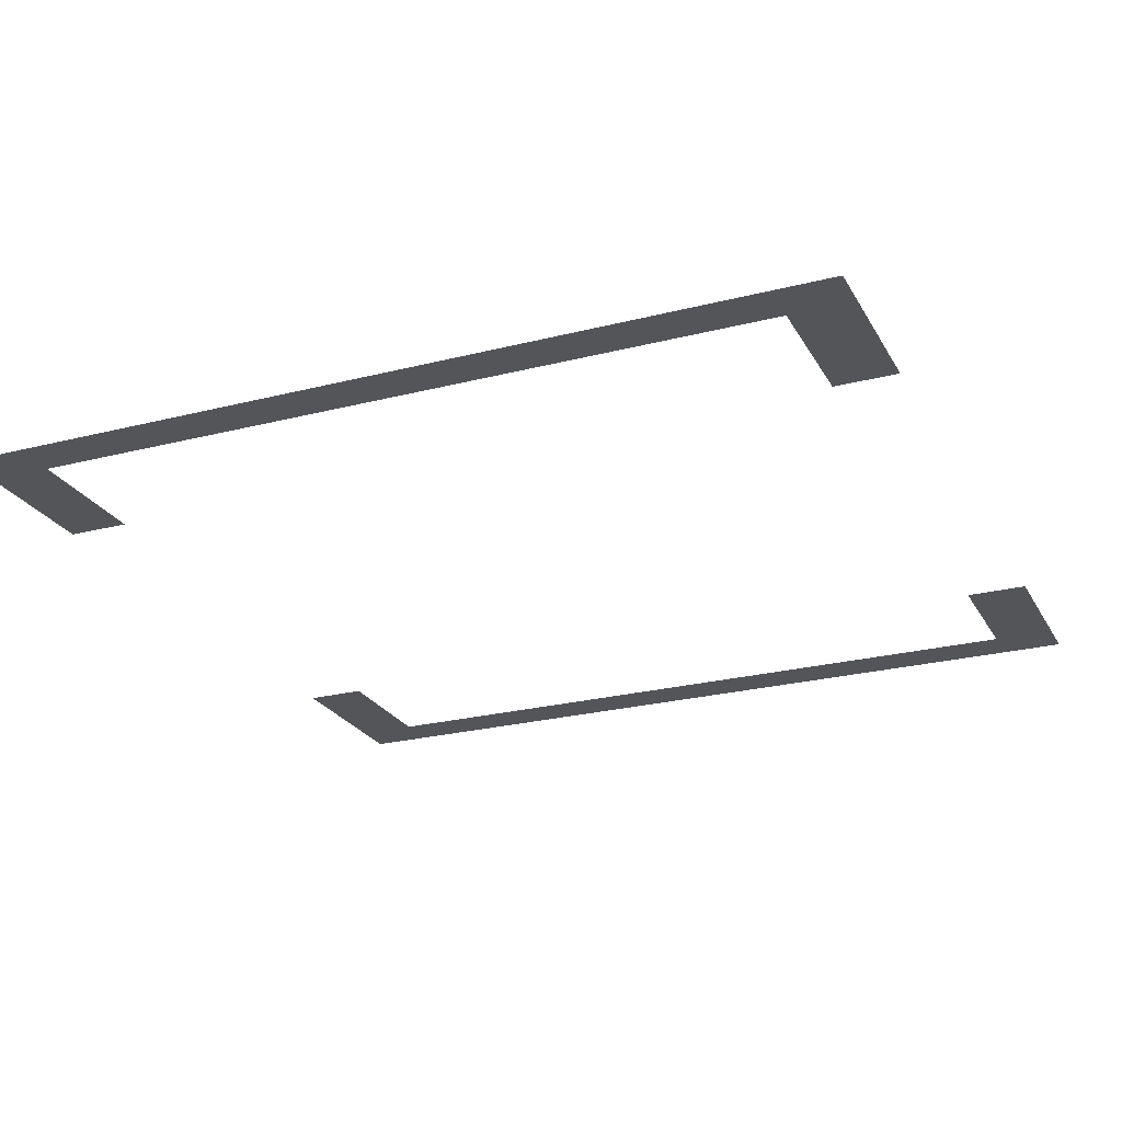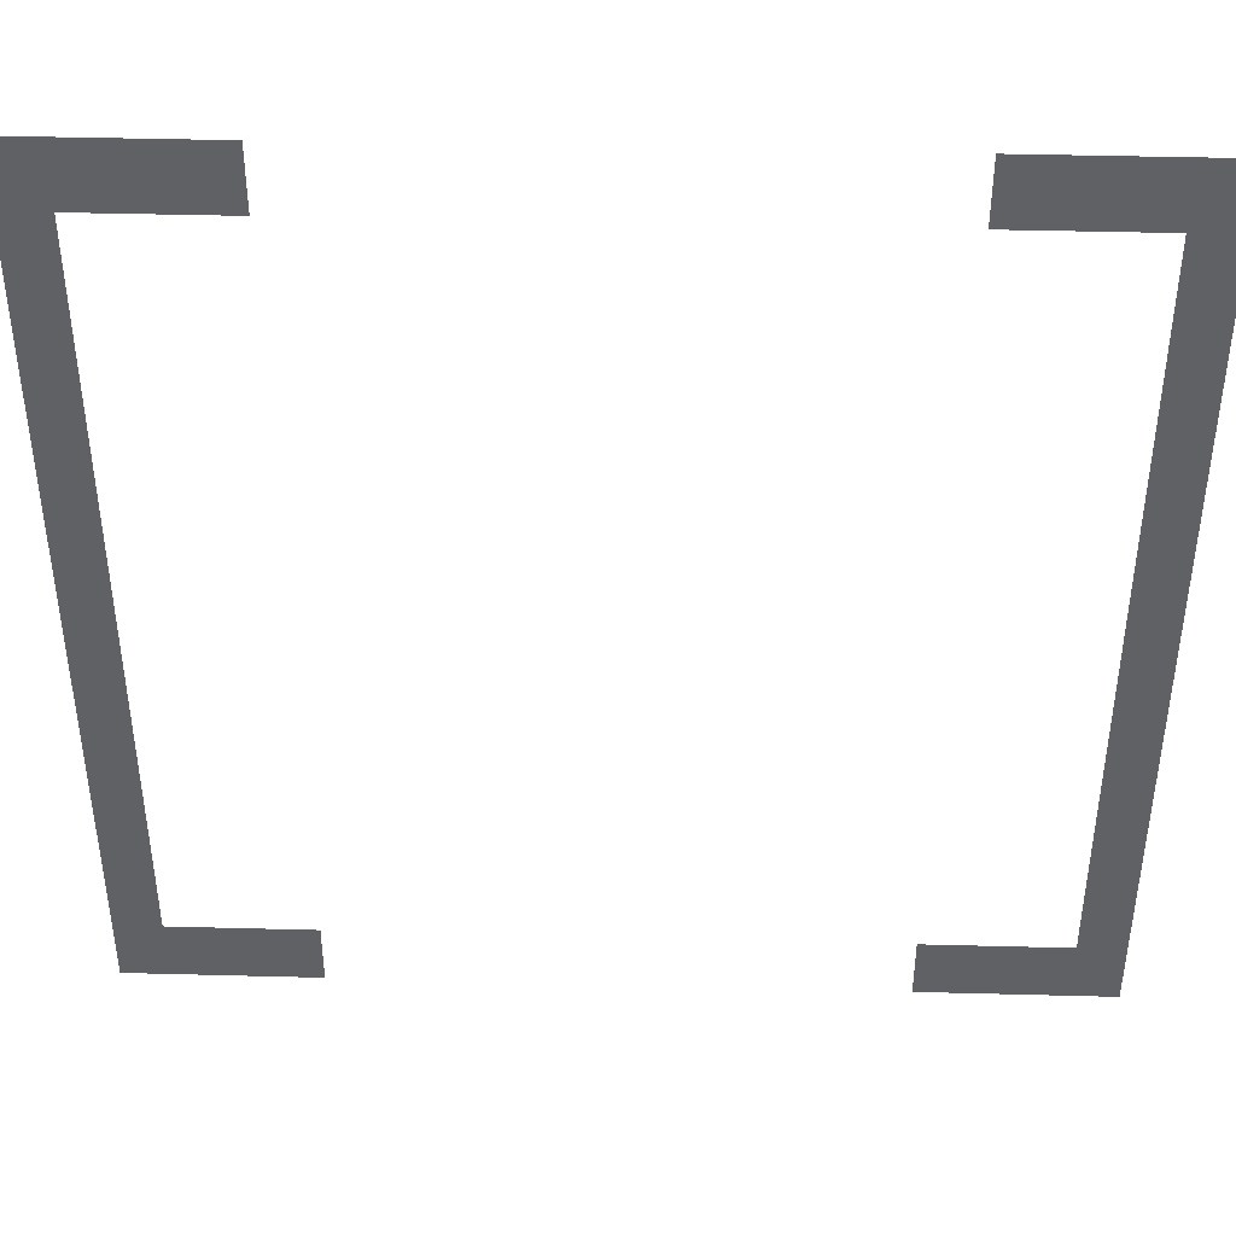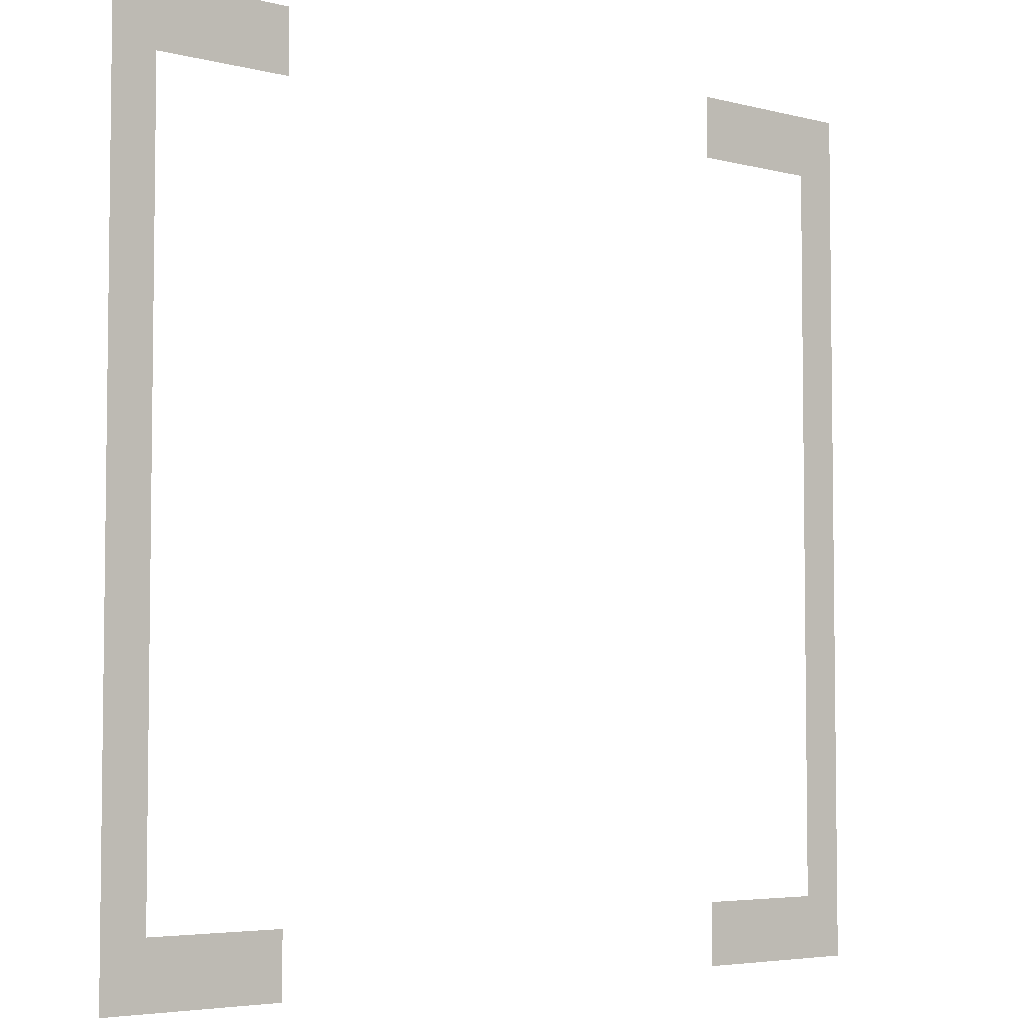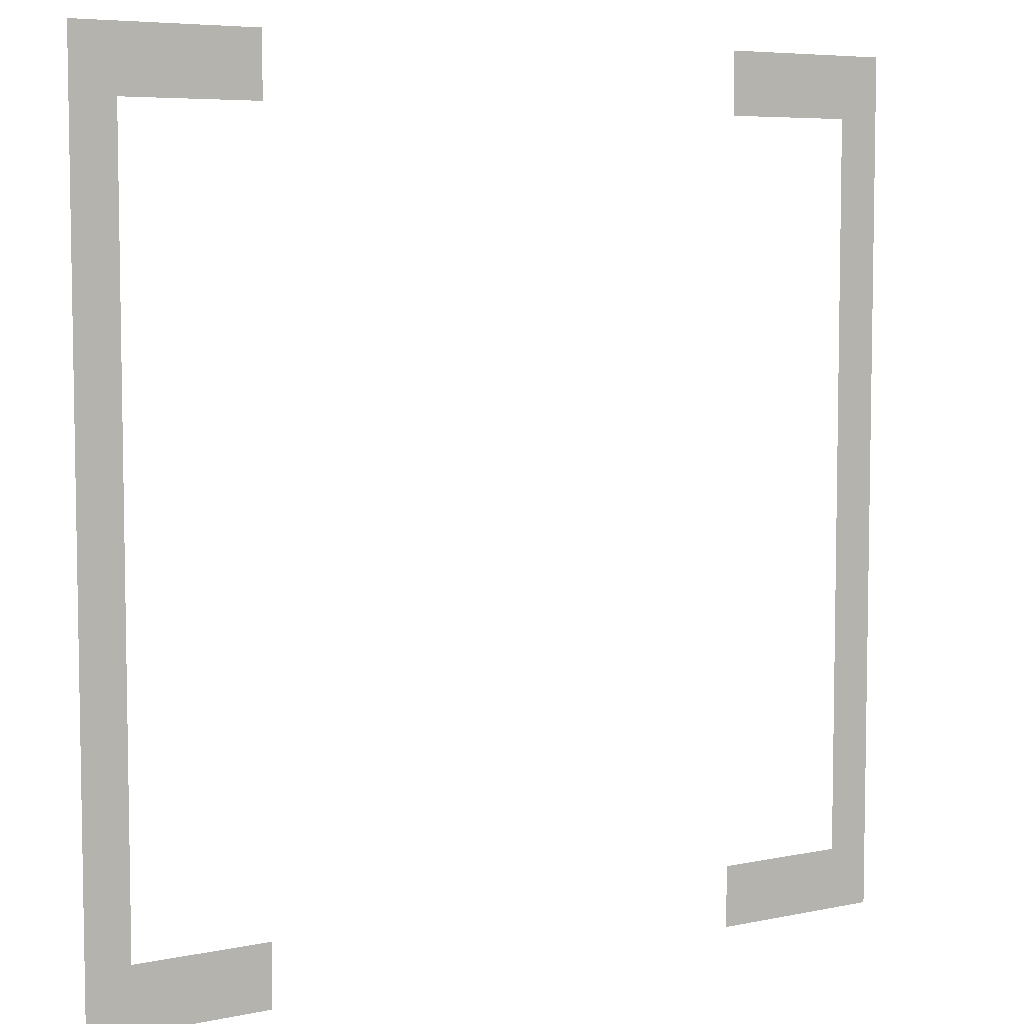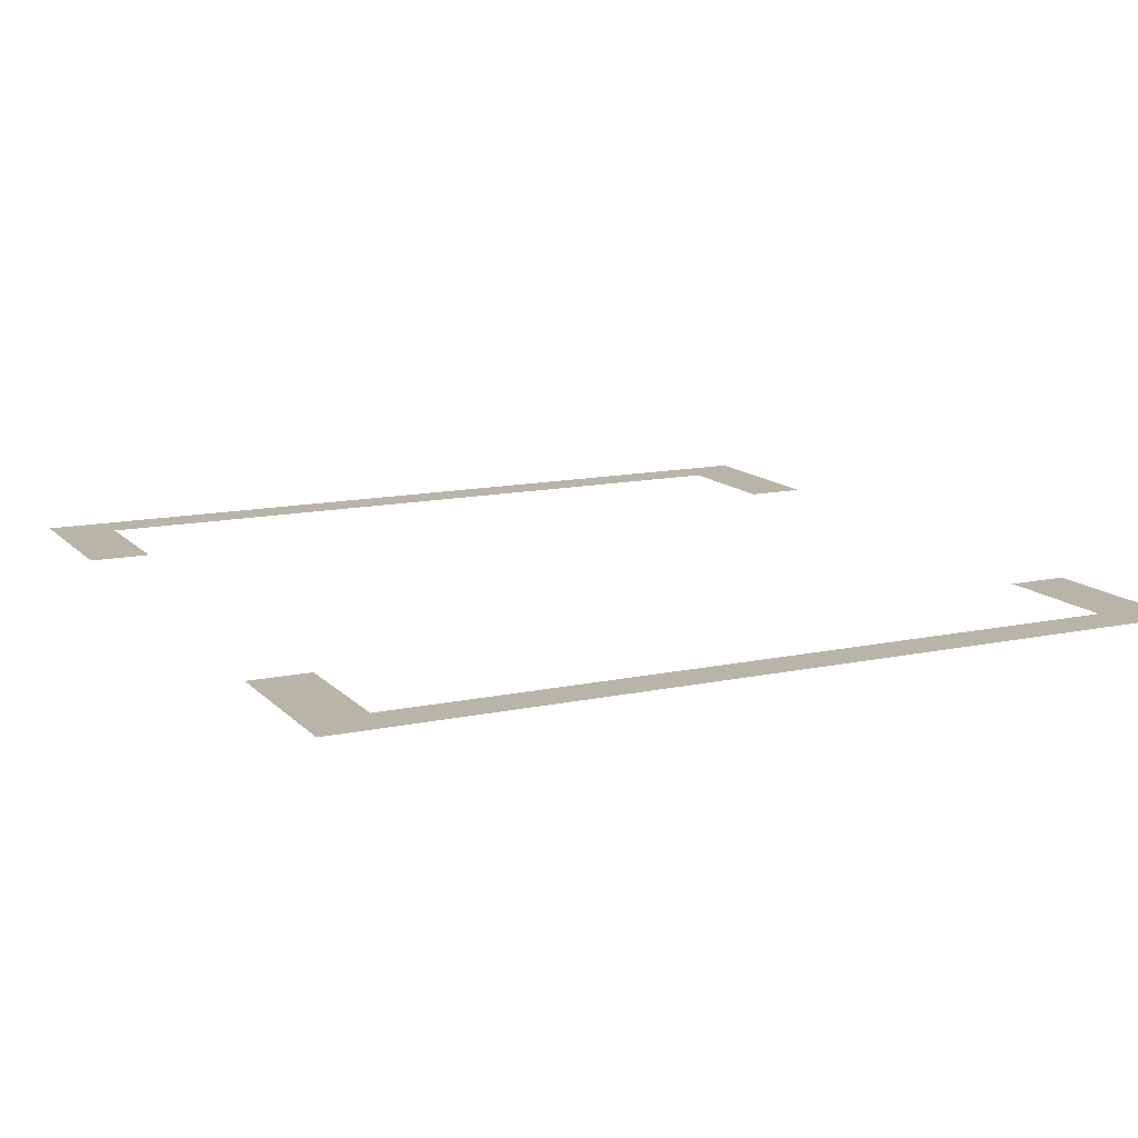
<metadata>
{"format":"obj","ext":"obj","renderer":"f3d","projection":"perspective","resolution":1024,"background":"white","views":[{"elev":-24.3,"azim":112.9,"up":"+Z"},{"elev":42.8,"azim":1.8,"up":"+Y"},{"elev":-4.7,"azim":140.4,"up":"+Y"},{"elev":6.2,"azim":-32.5,"up":"+Y"},{"elev":13.2,"azim":63.9,"up":"+Z"}]}
</metadata>
<code>
g Plane
v -0.5 0.5 0
v -0.45 0.5 0
v 0.45 0.5 0
v 0.5 0.5 0
v -0.5 0.4282 0
v -0.45 0.4282 0
v 0.45 0.4282 0
v 0.5 0.4282 0
v -0.5 -0.4282 0
v -0.45 -0.4282 0
v 0.45 -0.4282 0
v 0.5 -0.4282 0
v -0.5 -0.5 0
v -0.45 -0.5 0
v 0.45 -0.5 0
v 0.5 -0.5 0
v 0.2938 0.4282 0
v 0.2938 0.5 0
v 0.2938 -0.5 0
v 0.2938 -0.4282 0
v -0.2938 0.5 0
v -0.2938 0.4282 0
v -0.2938 -0.4282 0
v -0.2938 -0.5 0
f 2 6 5 1
f 18 3 7 17
f 4 8 7 3
f 6 10 9 5
f 12 16 15 11
f 8 12 11 7
f 10 14 13 9
f 20 11 15 19
f 22 6 2 21
f 24 14 10 23

</code>
